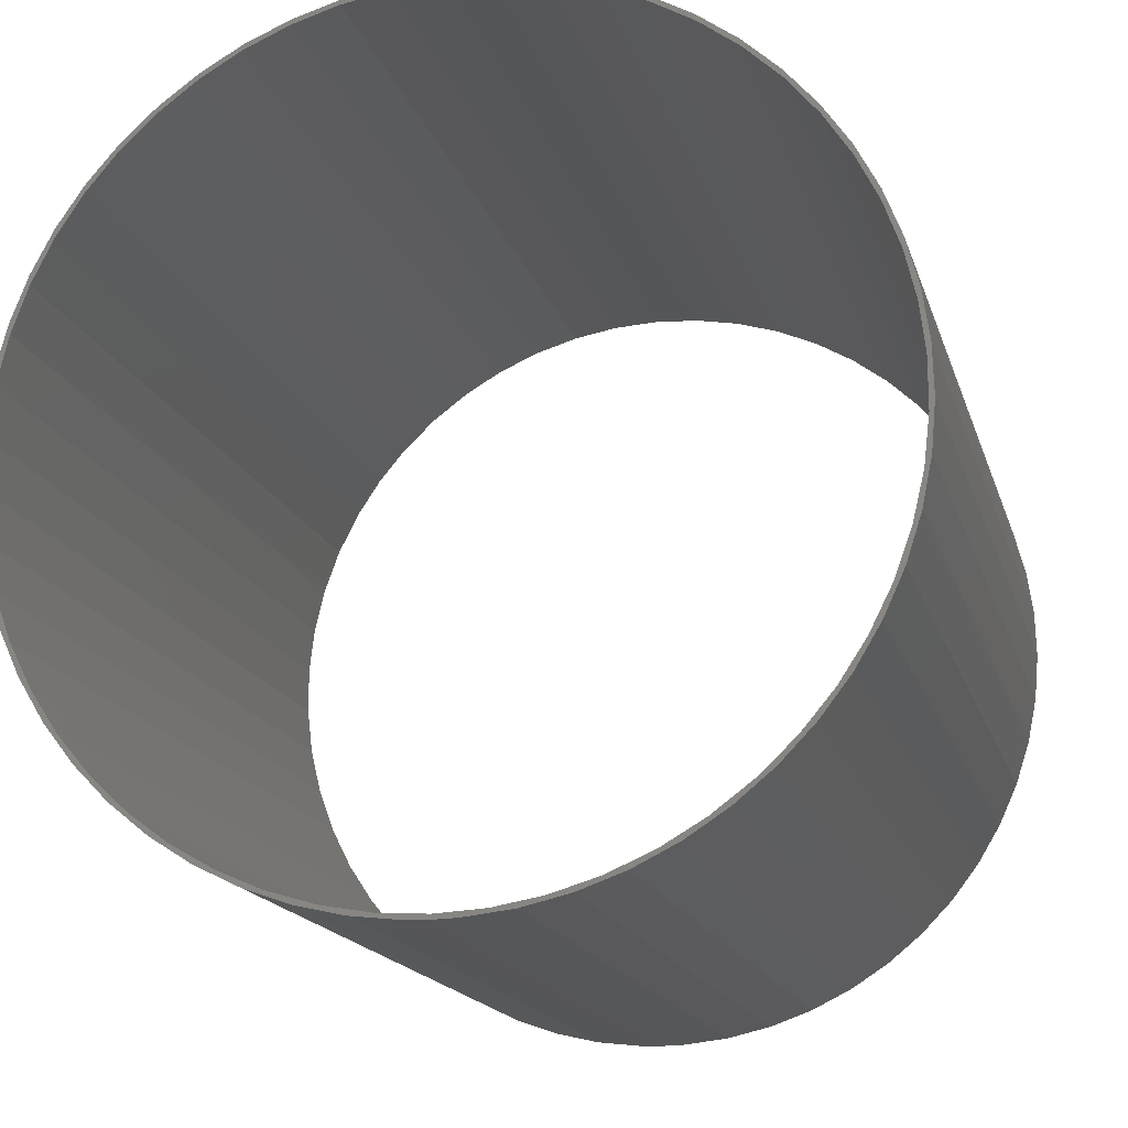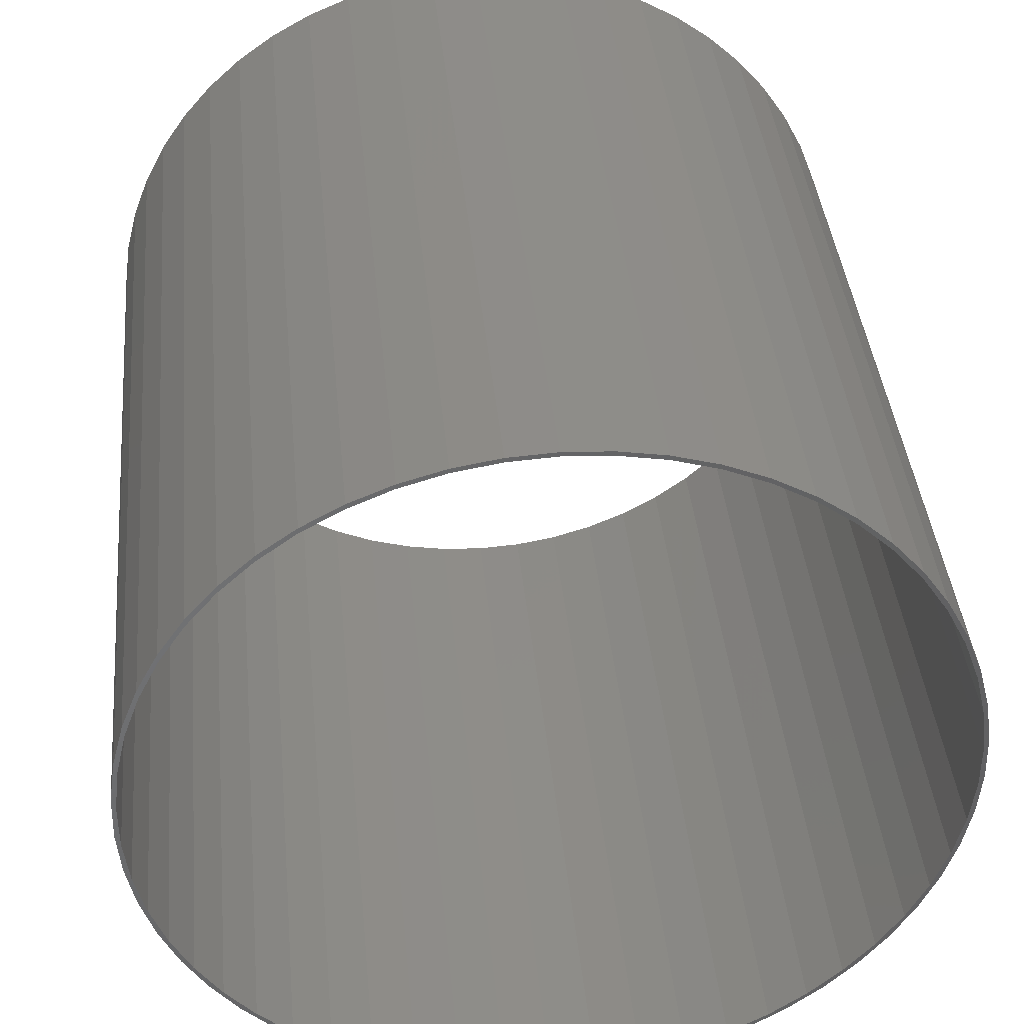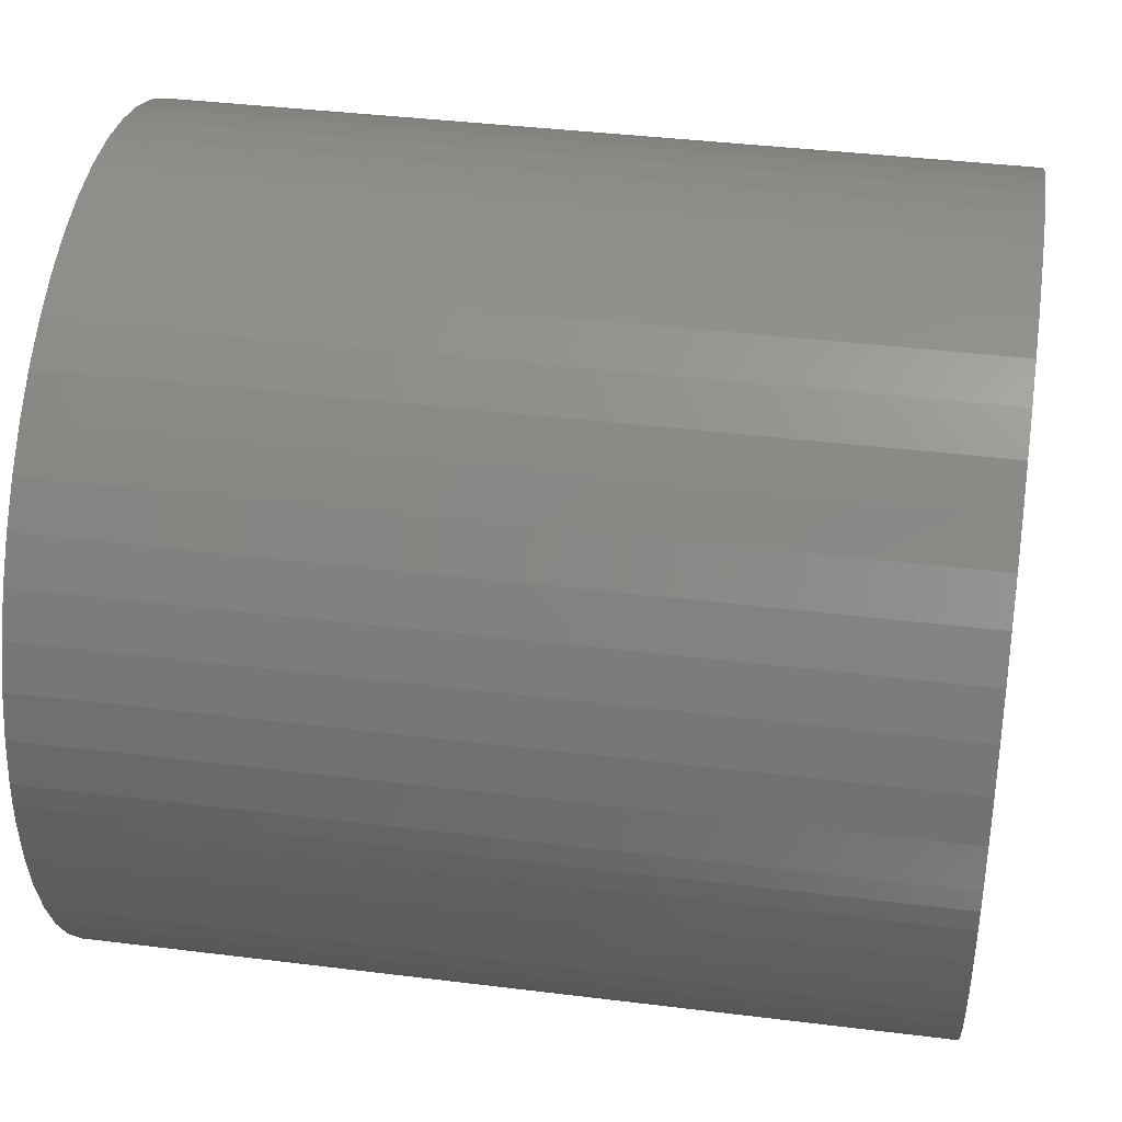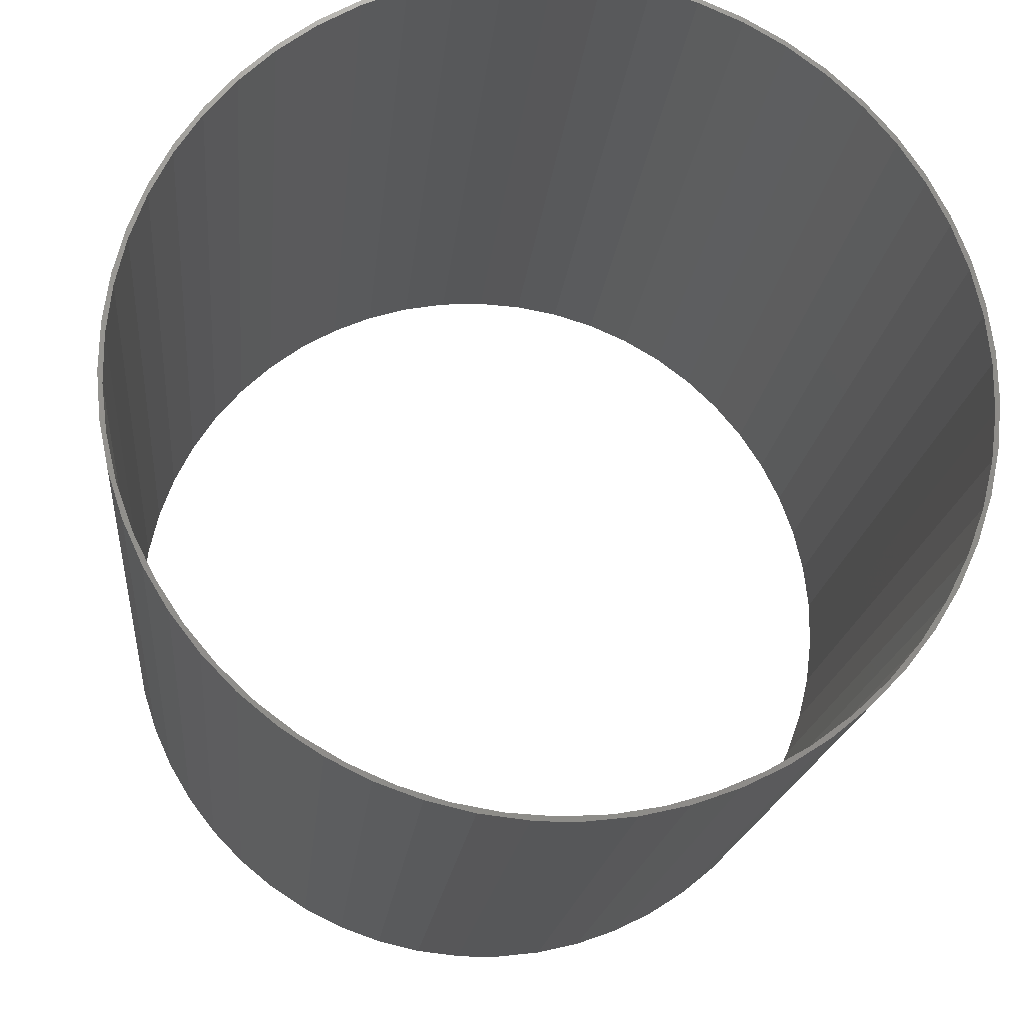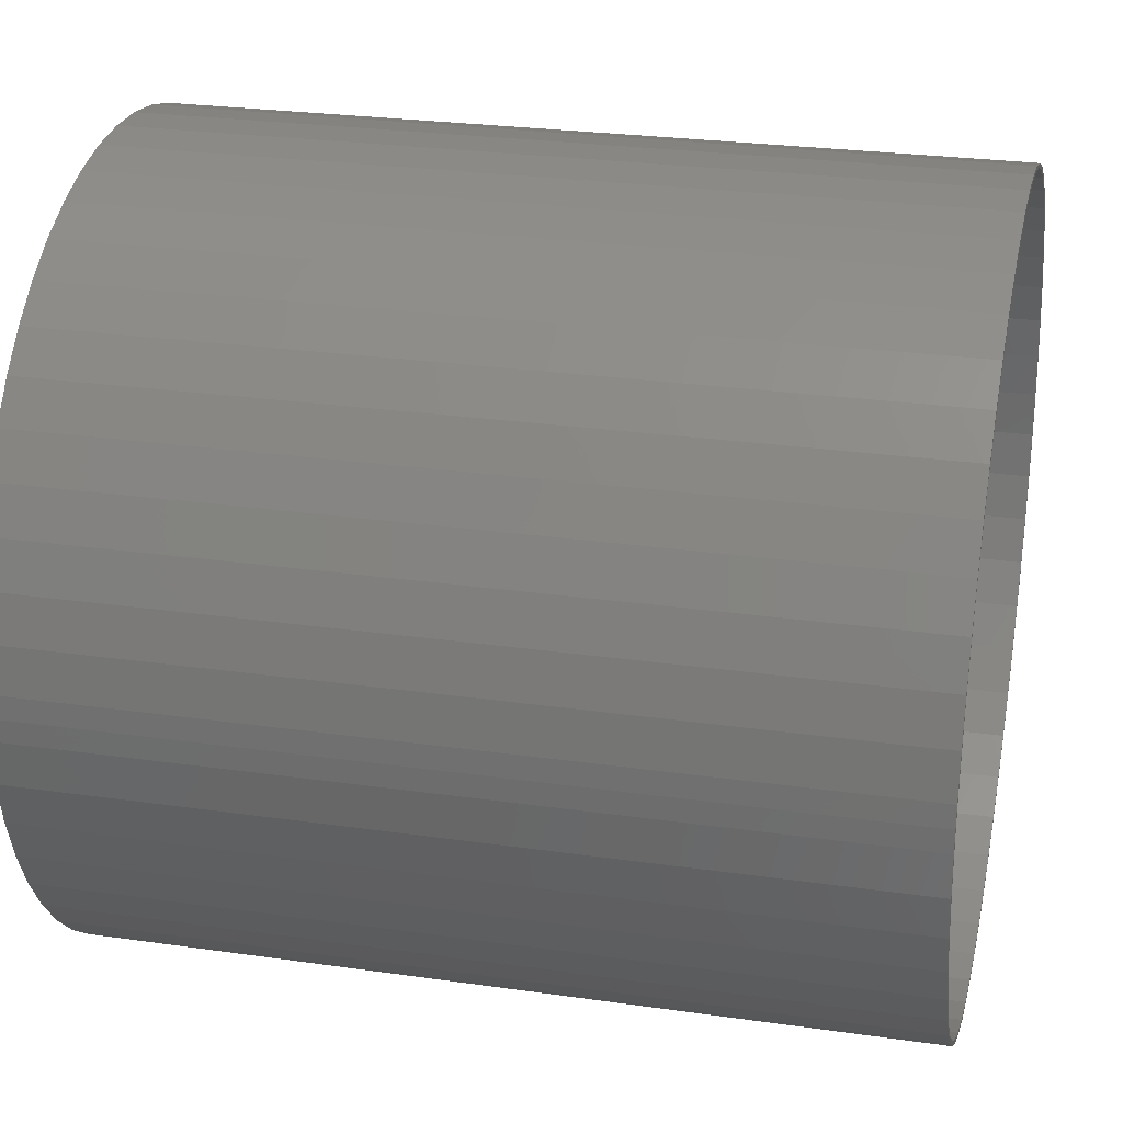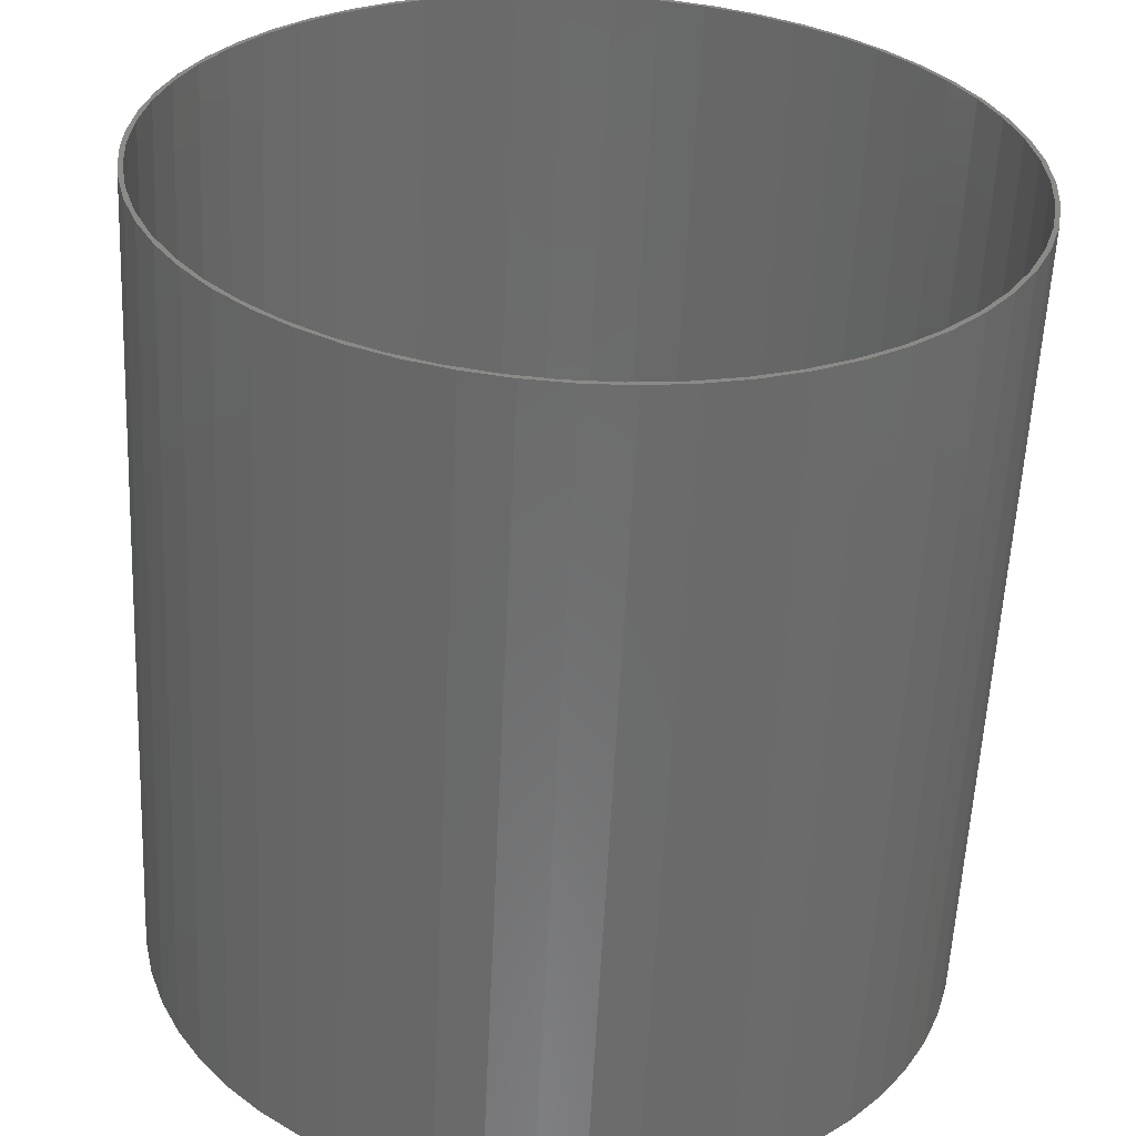
<metadata>
{"format":"stl","ext":"stl","renderer":"f3d","projection":"perspective","resolution":1024,"background":"white","views":[{"elev":-16.4,"azim":-75.6,"up":"+Z"},{"elev":39.6,"azim":84.5,"up":"+Z"},{"elev":38.6,"azim":-171.1,"up":"+Y"},{"elev":-17.5,"azim":-95.4,"up":"+Z"},{"elev":26.2,"azim":-167.3,"up":"+Y"},{"elev":-58.1,"azim":-92.7,"up":"+Y"}]}
</metadata>
<code>
# stl→obj: 220 verts, 440 faces
v 90.5 0.574 41.71
v 90.5 0.4504 37.95
v 90.5 1.165 36.65
v 90.5 1.454 33
v 90.5 2.338 31.7
v 90.5 3.015 28.2
v 90.5 4.078 26.92
v 90.5 5.114 23.6
v 90.5 6.361 22.38
v 90.5 7.723 19.27
v 90.5 9.157 18.12
v 90.5 10.81 15.27
v 90.5 12.43 14.23
v 90.5 14.33 11.65
v 90.5 16.13 10.74
v 90.5 18.24 8.451
v 90.5 20.21 7.697
v 90.5 22.49 5.719
v 90.5 24.62 5.154
v 90.5 27.02 3.49
v 90.5 29.29 3.138
v 90.5 31.78 1.792
v 90.5 34.16 1.679
v 90.5 36.7 0.6481
v 90.5 39.17 0.7958
v 90.5 41.72 0.07217
v 90.5 44.25 0.5
v 90.5 44.25 0
v 90.5 46.78 0.07217
v 90.5 49.33 0.7958
v 90.5 51.8 0.6481
v 90.5 54.34 1.679
v 90.5 56.72 1.792
v 90.5 59.21 3.138
v 90.5 61.48 3.49
v 90.5 63.88 5.154
v 90.5 66.01 5.719
v 90.5 68.29 7.697
v 90.5 70.26 8.451
v 90.5 72.37 10.74
v 90.5 74.17 11.65
v 90.5 76.07 14.23
v 90.5 77.69 15.27
v 90.5 79.34 18.12
v 90.5 80.78 19.27
v 90.5 82.14 22.38
v 90.5 83.39 23.6
v 90.5 84.42 26.92
v 90.5 85.48 28.2
v 90.5 86.16 31.7
v 90.5 87.05 33
v 90.5 87.34 36.65
v 90.5 88.05 37.95
v 90.5 87.93 41.71
v 90.5 88.48 42.99
v 90.5 87.93 46.79
v 90.5 88.34 48.04
v 90.5 87.34 51.85
v 90.5 87.62 53.04
v 90.5 86.16 56.8
v 90.5 86.33 57.92
v 90.5 84.42 61.58
v 90.5 84.5 62.63
v 90.5 82.14 66.12
v 90.5 82.14 67.1
v 90.5 79.34 70.38
v 90.5 79.29 71.27
v 90.5 76.07 74.27
v 90.5 75.98 75.09
v 90.5 72.37 77.76
v 90.5 72.26 78.51
v 90.5 68.29 80.8
v 90.5 68.17 81.48
v 90.5 63.88 83.35
v 90.5 63.77 83.96
v 90.5 59.21 85.36
v 90.5 59.12 85.93
v 90.5 54.34 86.82
v 90.5 54.27 87.35
v 90.5 49.33 87.7
v 90.5 49.29 88.21
v 90.5 44.25 88
v 90.5 44.25 88.5
v 90.5 39.17 87.7
v 90.5 39.21 88.21
v 90.5 34.16 86.82
v 90.5 34.23 87.35
v 90.5 29.29 85.36
v 90.5 29.38 85.93
v 90.5 24.62 83.35
v 90.5 24.73 83.96
v 90.5 20.21 80.8
v 90.5 20.33 81.48
v 90.5 16.13 77.76
v 90.5 16.24 78.51
v 90.5 12.43 74.27
v 90.5 12.52 75.09
v 90.5 9.157 70.38
v 90.5 9.208 71.27
v 90.5 6.361 66.12
v 90.5 6.357 67.1
v 90.5 4.078 61.58
v 90.5 3.999 62.63
v 90.5 2.338 56.8
v 90.5 2.166 57.92
v 90.5 1.165 51.85
v 90.5 0.8813 53.04
v 90.5 0.574 46.79
v 90.5 0.1623 48.04
v 90.5 0.01805 42.99
v 0 87.93 41.71
v 0 88.05 37.95
v 0 87.34 36.65
v 0 87.05 33
v 0 86.16 31.7
v 0 85.48 28.2
v 0 84.42 26.92
v 0 83.39 23.6
v 0 82.14 22.38
v 0 80.78 19.27
v 0 79.34 18.12
v 0 77.69 15.27
v 0 76.07 14.23
v 0 74.17 11.65
v 0 72.37 10.74
v 0 70.26 8.451
v 0 68.29 7.697
v 0 66.01 5.719
v 0 63.88 5.154
v 0 61.48 3.49
v 0 59.21 3.138
v 0 56.72 1.792
v 0 54.34 1.679
v 0 51.8 0.6481
v 0 49.33 0.7958
v 0 46.78 0.07217
v 0 44.25 0.5
v 0 44.25 0
v 0 41.72 0.07217
v 0 39.17 0.7958
v 0 36.7 0.6481
v 0 34.16 1.679
v 0 31.78 1.792
v 0 29.29 3.138
v 0 27.02 3.49
v 0 24.62 5.154
v 0 22.49 5.719
v 0 20.21 7.697
v 0 18.24 8.451
v 0 16.13 10.74
v 0 14.33 11.65
v 0 12.43 14.23
v 0 10.81 15.27
v 0 9.157 18.12
v 0 7.723 19.27
v 0 6.361 22.38
v 0 5.114 23.6
v 0 4.078 26.92
v 0 3.015 28.2
v 0 2.338 31.7
v 0 1.454 33
v 0 1.165 36.65
v 0 0.4504 37.95
v 0 0.574 41.71
v 0 0.01805 42.99
v 0 0.574 46.79
v 0 0.1623 48.04
v 0 1.165 51.85
v 0 0.8813 53.04
v 0 2.338 56.8
v 0 2.166 57.92
v 0 4.078 61.58
v 0 3.999 62.63
v 0 6.361 66.12
v 0 6.357 67.1
v 0 9.157 70.38
v 0 9.208 71.27
v 0 12.43 74.27
v 0 12.52 75.09
v 0 16.13 77.76
v 0 16.24 78.51
v 0 20.21 80.8
v 0 20.33 81.48
v 0 24.62 83.35
v 0 24.73 83.96
v 0 29.29 85.36
v 0 29.38 85.93
v 0 34.16 86.82
v 0 34.23 87.35
v 0 39.17 87.7
v 0 39.21 88.21
v 0 44.25 88
v 0 44.25 88.5
v 0 49.33 87.7
v 0 49.29 88.21
v 0 54.34 86.82
v 0 54.27 87.35
v 0 59.21 85.36
v 0 59.12 85.93
v 0 63.88 83.35
v 0 63.77 83.96
v 0 68.29 80.8
v 0 68.17 81.48
v 0 72.37 77.76
v 0 72.26 78.51
v 0 76.07 74.27
v 0 75.98 75.09
v 0 79.34 70.38
v 0 79.29 71.27
v 0 82.14 66.12
v 0 82.14 67.1
v 0 84.42 61.58
v 0 84.5 62.63
v 0 86.16 56.8
v 0 86.33 57.92
v 0 87.34 51.85
v 0 87.62 53.04
v 0 87.93 46.79
v 0 88.34 48.04
v 0 88.48 42.99
f 1 2 3
f 3 2 4
f 3 4 5
f 5 4 6
f 5 6 7
f 7 6 8
f 7 8 9
f 9 8 10
f 9 10 11
f 11 10 12
f 11 12 13
f 13 12 14
f 13 14 15
f 15 14 16
f 15 16 17
f 17 16 18
f 17 18 19
f 19 18 20
f 19 20 21
f 21 20 22
f 21 22 23
f 23 22 24
f 23 24 25
f 25 24 26
f 25 26 27
f 26 28 27
f 27 28 29
f 27 29 30
f 30 29 31
f 30 31 32
f 32 31 33
f 32 33 34
f 34 33 35
f 34 35 36
f 36 35 37
f 36 37 38
f 38 37 39
f 38 39 40
f 40 39 41
f 40 41 42
f 42 41 43
f 42 43 44
f 44 43 45
f 44 45 46
f 46 45 47
f 46 47 48
f 48 47 49
f 48 49 50
f 50 49 51
f 50 51 52
f 52 51 53
f 52 53 54
f 54 53 55
f 54 55 56
f 56 55 57
f 56 57 58
f 58 57 59
f 58 59 60
f 60 59 61
f 60 61 62
f 62 61 63
f 62 63 64
f 64 63 65
f 64 65 66
f 66 65 67
f 66 67 68
f 68 67 69
f 68 69 70
f 70 69 71
f 70 71 72
f 72 71 73
f 72 73 74
f 74 73 75
f 74 75 76
f 76 75 77
f 76 77 78
f 78 77 79
f 78 79 80
f 80 79 81
f 80 81 82
f 82 81 83
f 82 83 84
f 84 83 85
f 84 85 86
f 86 85 87
f 86 87 88
f 88 87 89
f 88 89 90
f 90 89 91
f 90 91 92
f 92 91 93
f 92 93 94
f 94 93 95
f 94 95 96
f 96 95 97
f 96 97 98
f 98 97 99
f 98 99 100
f 100 99 101
f 100 101 102
f 102 101 103
f 102 103 104
f 104 103 105
f 104 105 106
f 106 105 107
f 106 107 108
f 108 107 109
f 108 109 1
f 1 109 110
f 1 110 2
f 111 112 113
f 113 112 114
f 113 114 115
f 115 114 116
f 115 116 117
f 117 116 118
f 117 118 119
f 119 118 120
f 119 120 121
f 121 120 122
f 121 122 123
f 123 122 124
f 123 124 125
f 125 124 126
f 125 126 127
f 127 126 128
f 127 128 129
f 129 128 130
f 129 130 131
f 131 130 132
f 131 132 133
f 133 132 134
f 133 134 135
f 135 134 136
f 135 136 137
f 136 138 137
f 137 138 139
f 137 139 140
f 140 139 141
f 140 141 142
f 142 141 143
f 142 143 144
f 144 143 145
f 144 145 146
f 146 145 147
f 146 147 148
f 148 147 149
f 148 149 150
f 150 149 151
f 150 151 152
f 152 151 153
f 152 153 154
f 154 153 155
f 154 155 156
f 156 155 157
f 156 157 158
f 158 157 159
f 158 159 160
f 160 159 161
f 160 161 162
f 162 161 163
f 162 163 164
f 164 163 165
f 164 165 166
f 166 165 167
f 166 167 168
f 168 167 169
f 168 169 170
f 170 169 171
f 170 171 172
f 172 171 173
f 172 173 174
f 174 173 175
f 174 175 176
f 176 175 177
f 176 177 178
f 178 177 179
f 178 179 180
f 180 179 181
f 180 181 182
f 182 181 183
f 182 183 184
f 184 183 185
f 184 185 186
f 186 185 187
f 186 187 188
f 188 187 189
f 188 189 190
f 190 189 191
f 190 191 192
f 192 191 193
f 192 193 194
f 194 193 195
f 194 195 196
f 196 195 197
f 196 197 198
f 198 197 199
f 198 199 200
f 200 199 201
f 200 201 202
f 202 201 203
f 202 203 204
f 204 203 205
f 204 205 206
f 206 205 207
f 206 207 208
f 208 207 209
f 208 209 210
f 210 209 211
f 210 211 212
f 212 211 213
f 212 213 214
f 214 213 215
f 214 215 216
f 216 215 217
f 216 217 218
f 218 217 219
f 218 219 111
f 111 219 220
f 111 220 112
f 29 28 138
f 138 28 139
f 28 26 139
f 139 26 24
f 139 24 141
f 141 24 22
f 141 22 143
f 143 22 20
f 143 20 145
f 145 20 18
f 145 18 147
f 147 18 16
f 147 16 149
f 149 16 14
f 149 14 151
f 151 14 12
f 151 12 153
f 153 12 10
f 153 10 155
f 155 10 8
f 155 8 157
f 157 8 6
f 157 6 159
f 159 6 4
f 159 4 161
f 161 4 2
f 161 2 163
f 163 2 110
f 163 110 165
f 165 110 109
f 165 109 167
f 167 109 107
f 167 107 169
f 169 107 105
f 169 105 171
f 171 105 103
f 171 103 173
f 173 103 101
f 173 101 175
f 175 101 99
f 175 99 177
f 177 99 97
f 177 97 179
f 179 97 95
f 179 95 181
f 181 95 93
f 181 93 183
f 183 93 91
f 183 91 185
f 185 91 89
f 185 89 187
f 187 89 87
f 187 87 189
f 189 87 85
f 189 85 191
f 191 85 83
f 191 83 193
f 193 83 81
f 193 81 195
f 195 81 79
f 195 79 197
f 197 79 77
f 197 77 199
f 199 77 75
f 199 75 201
f 201 75 73
f 201 73 203
f 203 73 71
f 203 71 205
f 205 71 69
f 205 69 207
f 207 69 67
f 207 67 209
f 209 67 65
f 209 65 211
f 211 65 63
f 211 63 213
f 213 63 61
f 213 61 215
f 215 61 59
f 215 59 217
f 217 59 57
f 217 57 219
f 219 57 55
f 219 55 220
f 220 55 53
f 220 53 112
f 112 53 51
f 112 51 114
f 114 51 49
f 114 49 116
f 116 49 47
f 116 47 118
f 118 47 45
f 118 45 120
f 120 45 43
f 120 43 122
f 122 43 41
f 122 41 124
f 124 41 39
f 124 39 126
f 126 39 37
f 126 37 128
f 128 37 35
f 128 35 130
f 130 35 33
f 130 33 132
f 132 33 31
f 132 31 134
f 134 31 29
f 134 29 136
f 136 29 138
f 82 192 80
f 80 192 194
f 80 194 78
f 78 194 196
f 78 196 76
f 76 196 198
f 76 198 74
f 74 198 200
f 74 200 72
f 72 200 202
f 72 202 70
f 70 202 204
f 70 204 68
f 68 204 206
f 68 206 66
f 66 206 208
f 66 208 64
f 64 208 210
f 64 210 62
f 62 210 212
f 62 212 60
f 60 212 214
f 60 214 58
f 58 214 216
f 58 216 56
f 56 216 218
f 56 218 54
f 54 218 111
f 54 111 52
f 52 111 113
f 52 113 50
f 50 113 115
f 50 115 48
f 48 115 117
f 48 117 46
f 46 117 119
f 46 119 44
f 44 119 121
f 44 121 42
f 42 121 123
f 42 123 40
f 40 123 125
f 40 125 38
f 38 125 127
f 38 127 36
f 36 127 129
f 36 129 34
f 34 129 131
f 34 131 32
f 32 131 133
f 32 133 30
f 30 133 135
f 30 135 27
f 27 135 137
f 27 137 25
f 25 137 140
f 25 140 23
f 23 140 142
f 23 142 21
f 21 142 144
f 21 144 19
f 19 144 146
f 19 146 17
f 17 146 148
f 17 148 15
f 15 148 150
f 15 150 13
f 13 150 152
f 13 152 11
f 11 152 154
f 11 154 9
f 9 154 156
f 9 156 7
f 7 156 158
f 7 158 5
f 5 158 160
f 5 160 3
f 3 160 162
f 3 162 1
f 1 162 164
f 1 164 108
f 108 164 166
f 108 166 106
f 106 166 168
f 106 168 104
f 104 168 170
f 104 170 102
f 102 170 172
f 102 172 100
f 100 172 174
f 100 174 98
f 98 174 176
f 98 176 96
f 96 176 178
f 96 178 94
f 94 178 180
f 94 180 92
f 92 180 182
f 92 182 90
f 90 182 184
f 90 184 88
f 88 184 186
f 88 186 86
f 86 186 188
f 86 188 84
f 84 188 190
f 84 190 82
f 82 190 192

</code>
